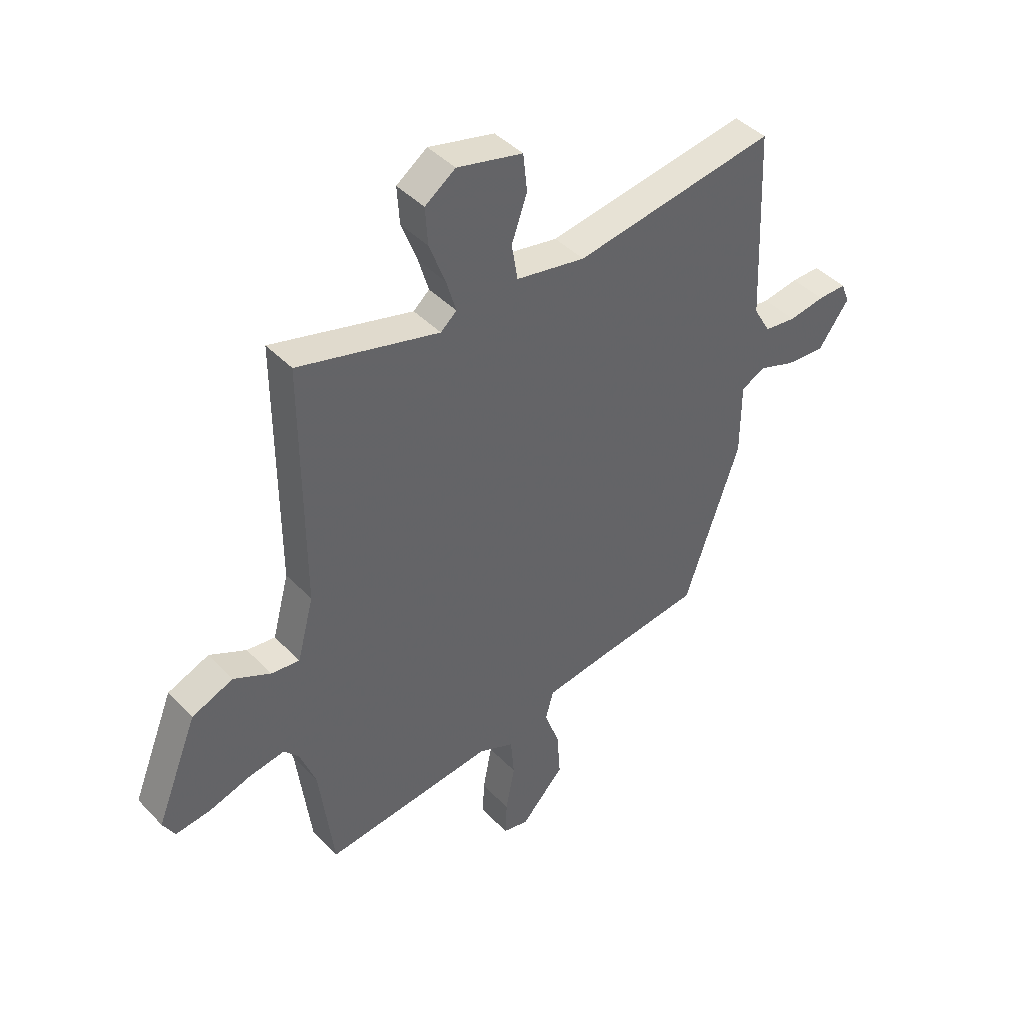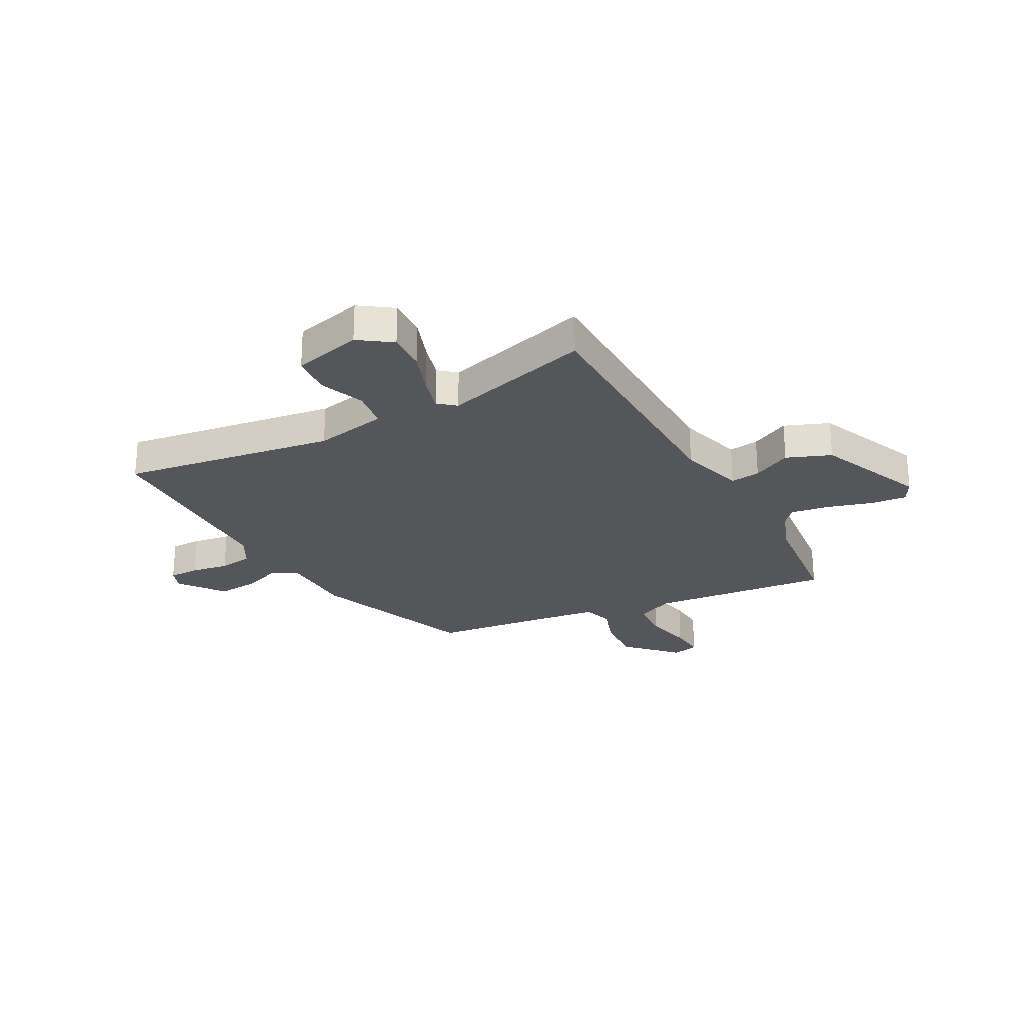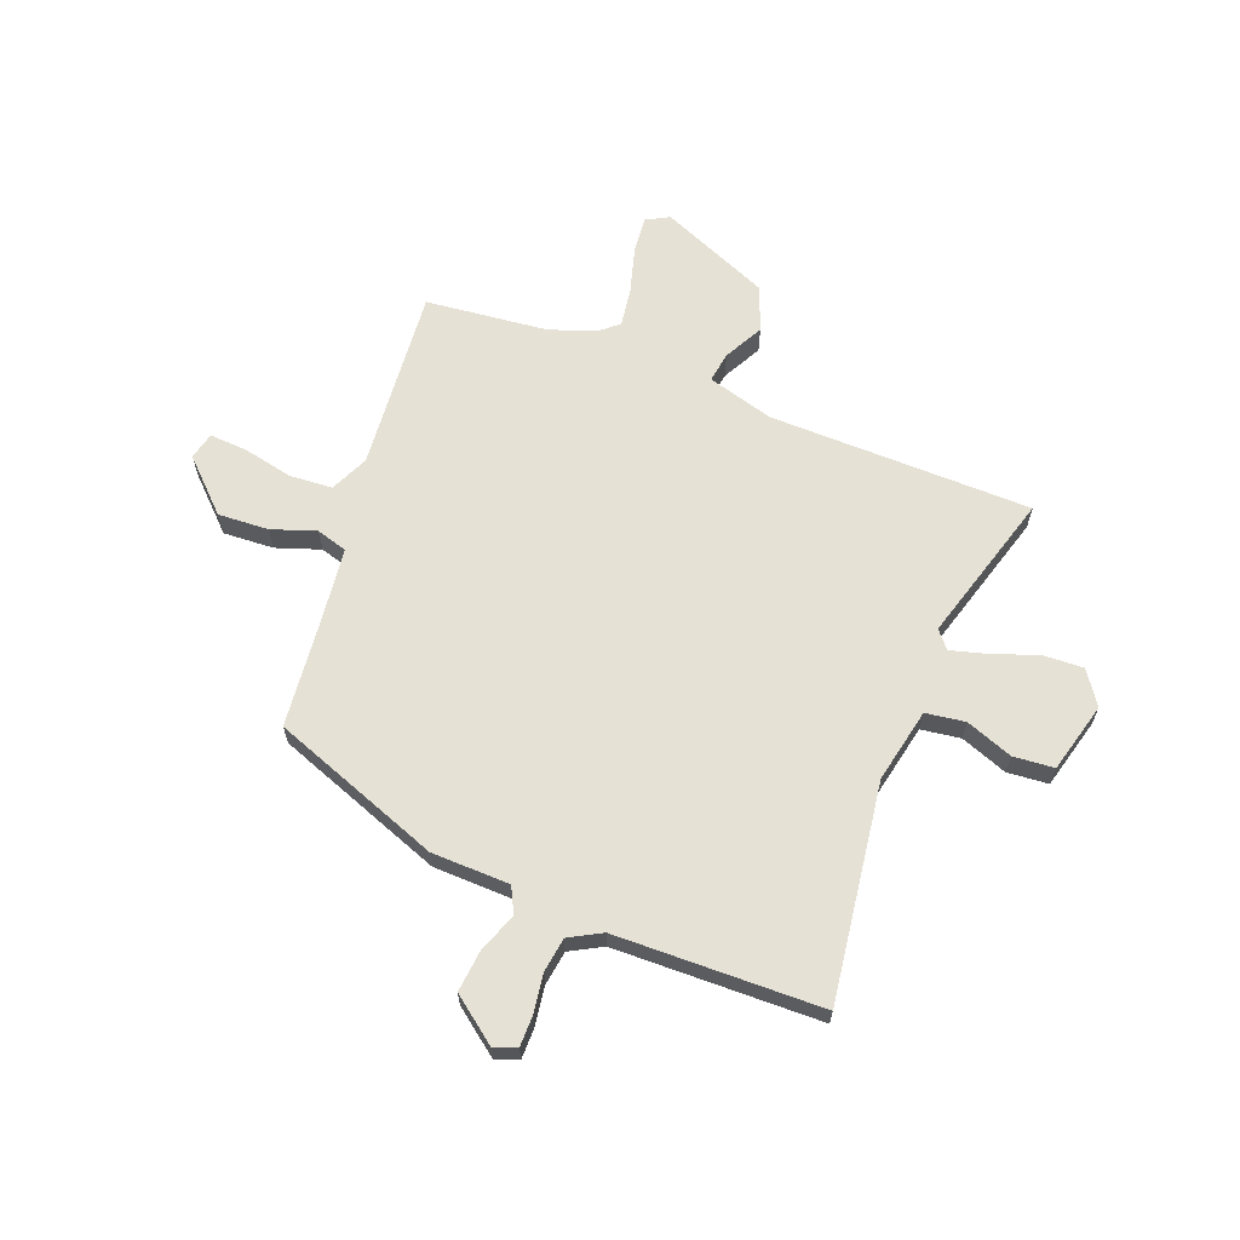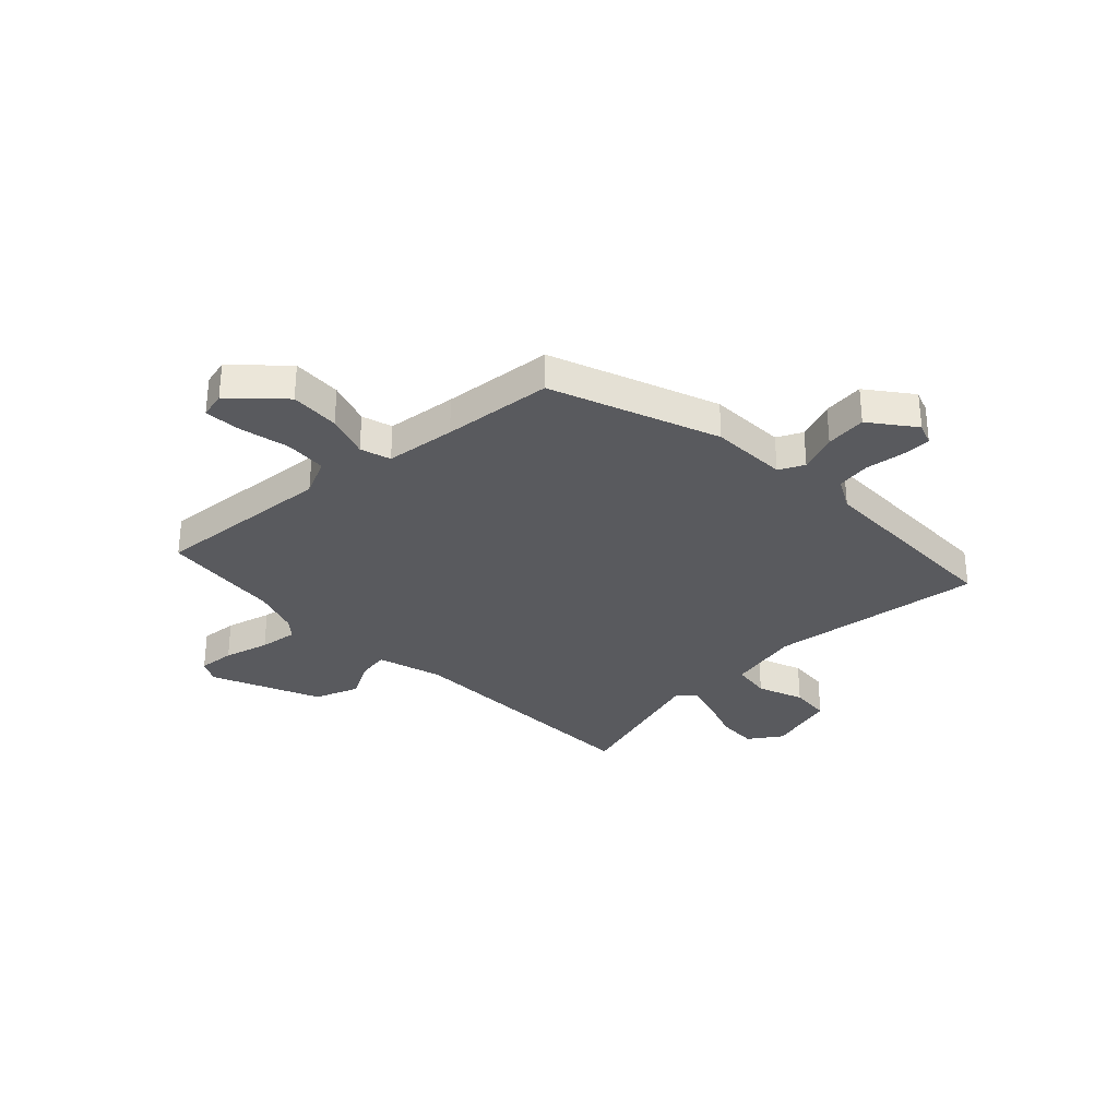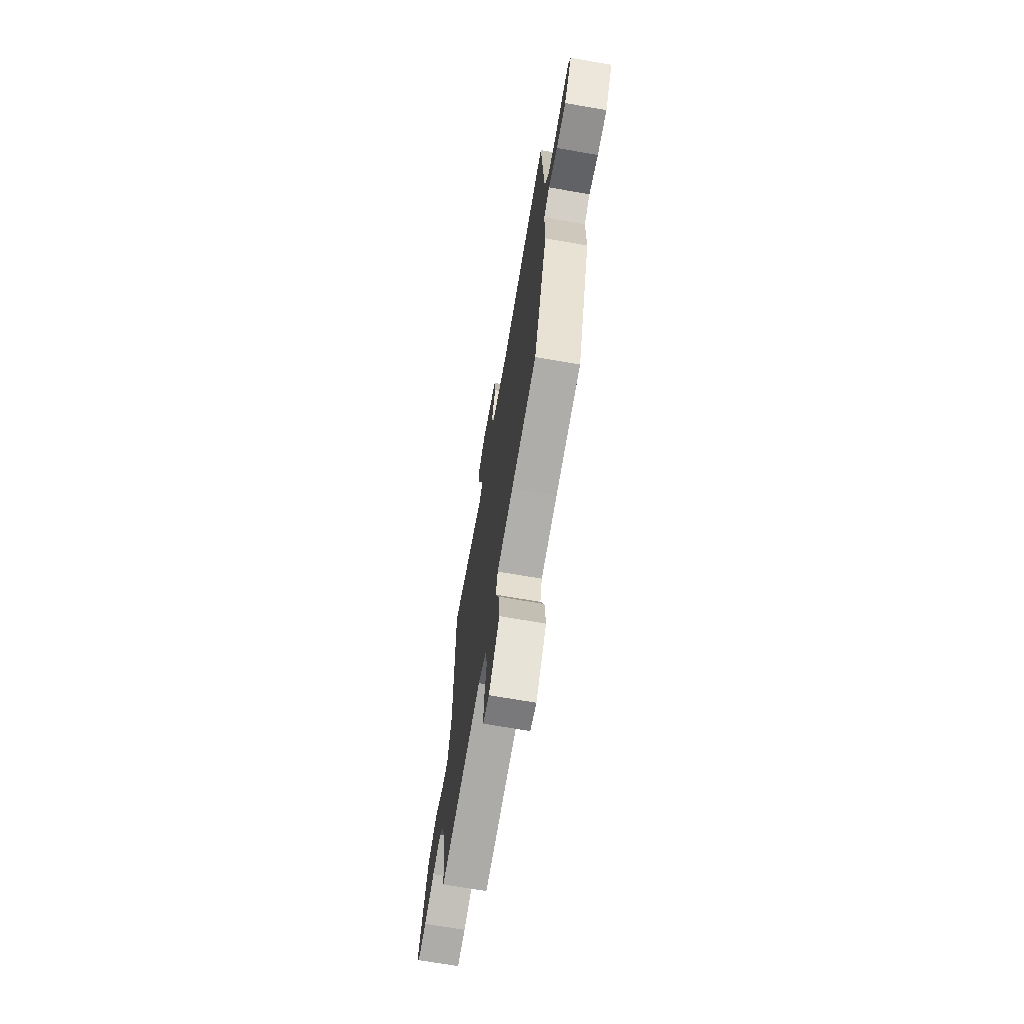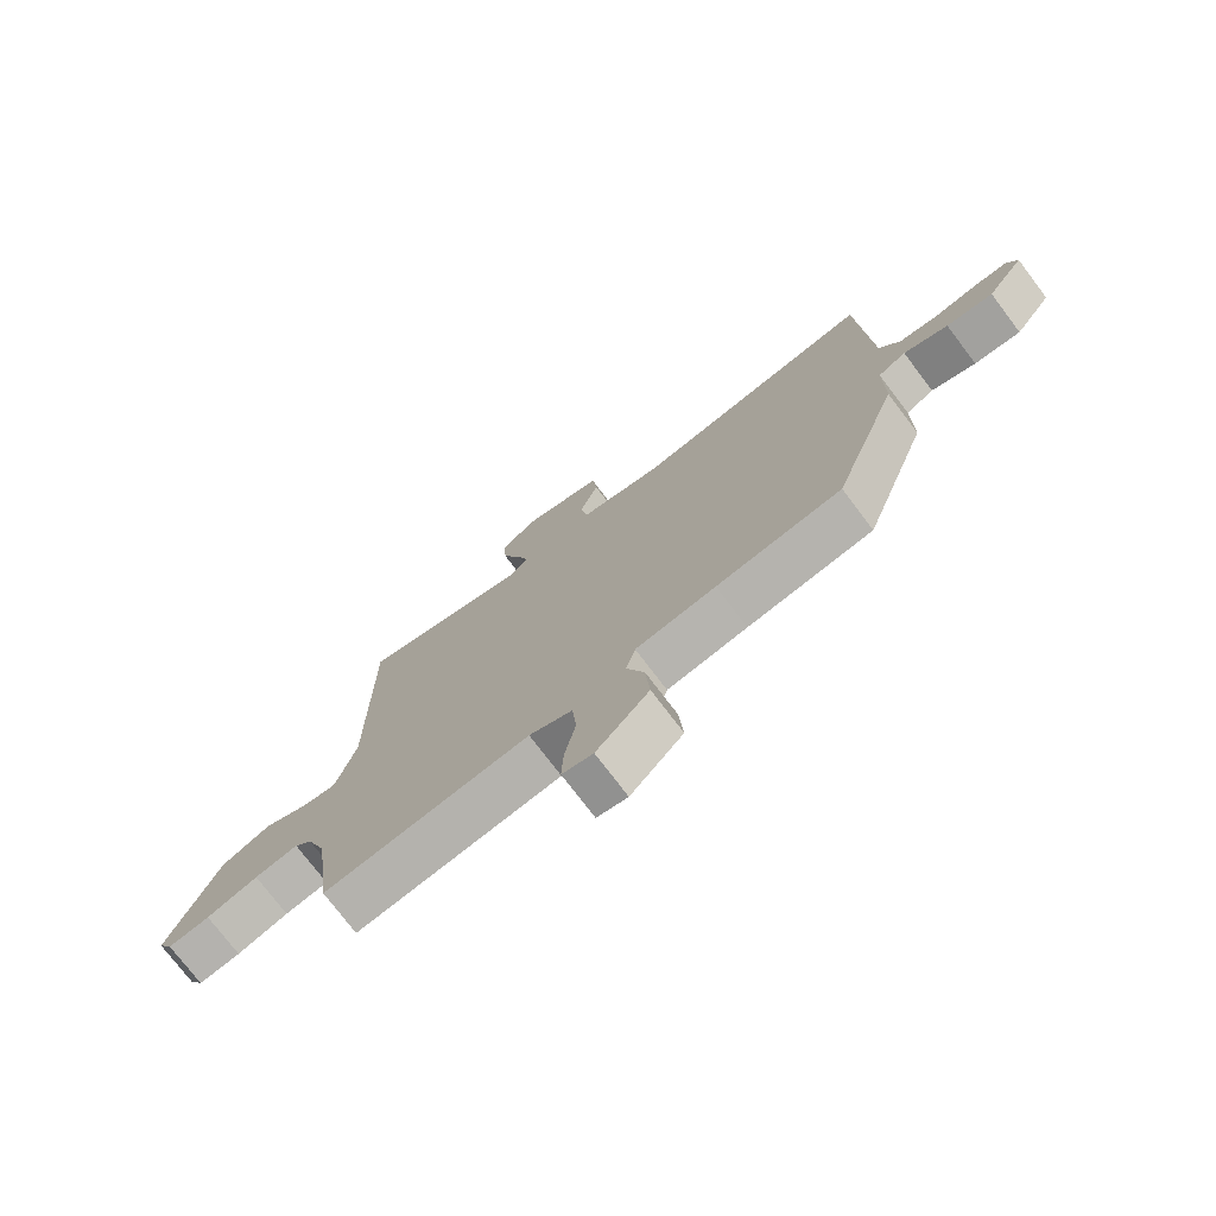
<metadata>
{"format":"obj","ext":"obj","renderer":"f3d","projection":"perspective","resolution":1024,"background":"white","views":[{"elev":42.8,"azim":140.4,"up":"+Z"},{"elev":-25.3,"azim":29.3,"up":"+Y"},{"elev":64.2,"azim":-67.7,"up":"+Y"},{"elev":-31.7,"azim":-134.6,"up":"+Y"},{"elev":-70.1,"azim":-99.8,"up":"+Z"},{"elev":-75.3,"azim":-142.8,"up":"+Z"}]}
</metadata>
<code>
v -0.481 0.07 0.557
v -0.077 0.07 0.493
v 0.062 0.07 0.519
v 0.074 0.07 0.592
v 0.043 0.07 0.68
v 0.051 0.07 0.756
v 0.183 0.07 0.788
v 0.244 0.07 0.744
v 0.239 0.07 0.669
v 0.207 0.07 0.585
v 0.187 0.07 0.518
v 0.219 0.07 0.49
v 0.502 0.07 0.566
v 0.5 0.07 0.077
v 0.533 0.07 -0.048
v 0.59 0.07 -0.041
v 0.664 0.07 -0.004
v 0.747 0.07 -0.038
v 0.83 0.07 -0.245
v 0.806 0.07 -0.287
v 0.737 0.07 -0.279
v 0.652 0.07 -0.253
v 0.58 0.07 -0.241
v 0.55 0.07 -0.275
v 0.518 0.07 -0.36
v 0.489 0.07 -0.587
v 0.148 0.07 -0.55
v 0.076 0.07 -0.581
v 0.069 0.07 -0.661
v 0.087 0.07 -0.755
v 0.09 0.07 -0.825
v 0.039 0.07 -0.836
v -0.048 0.07 -0.743
v -0.041 0.07 -0.649
v -0.011 0.07 -0.567
v -0.027 0.07 -0.509
v -0.16 0.07 -0.49
v -0.368 0.07 -0.464
v -0.479 0.07 -0.146
v -0.48 0.07 0
v -0.527 0.07 0.025
v -0.601 0.07 -0.001
v -0.679 0.07 -0.007
v -0.741 0.07 0.078
v -0.724 0.07 0.12
v -0.667 0.07 0.119
v -0.595 0.07 0.107
v -0.531 0.07 0.115
v -0.497 0.07 0.174
v -0.481 0 0.557
v -0.077 0 0.493
v 0.062 0 0.519
v 0.074 0 0.592
v 0.043 0 0.68
v 0.051 0 0.756
v 0.183 0 0.788
v 0.244 0 0.744
v 0.239 0 0.669
v 0.207 0 0.585
v 0.187 0 0.518
v 0.219 0 0.49
v 0.502 0 0.566
v 0.5 0 0.077
v 0.533 0 -0.048
v 0.59 0 -0.041
v 0.664 0 -0.004
v 0.747 0 -0.038
v 0.83 0 -0.245
v 0.806 0 -0.287
v 0.737 0 -0.279
v 0.652 0 -0.253
v 0.58 0 -0.241
v 0.55 0 -0.275
v 0.518 0 -0.36
v 0.489 0 -0.587
v 0.148 0 -0.55
v 0.076 0 -0.581
v 0.069 0 -0.661
v 0.087 0 -0.755
v 0.09 0 -0.825
v 0.039 0 -0.836
v -0.048 0 -0.743
v -0.041 0 -0.649
v -0.011 0 -0.567
v -0.027 0 -0.509
v -0.16 0 -0.49
v -0.368 0 -0.464
v -0.479 0 -0.146
v -0.48 0 0
v -0.527 0 0.025
v -0.601 0 -0.001
v -0.679 0 -0.007
v -0.741 0 0.078
v -0.724 0 0.12
v -0.667 0 0.119
v -0.595 0 0.107
v -0.531 0 0.115
v -0.497 0 0.174
f 44 45 46 47
f 44 47 48
f 41 42 43 44
f 41 44 48
f 40 41 48 49
f 37 38 39 40
f 36 37 40 49
f 32 33 34 35
f 30 31 32 35
f 29 30 35 36
f 28 29 36
f 27 28 36 49
f 25 26 27 49
f 19 20 21 22
f 19 22 23
f 16 17 18 19
f 15 16 19 23
f 14 15 23 24
f 12 13 14
f 11 12 14 24
f 7 8 9 10
f 7 10 11
f 4 5 6 7
f 3 4 7 11
f 2 3 11 24
f 24 25 49
f 1 2 24 49
f 96 95 94 93
f 97 96 93
f 93 92 91 90
f 97 93 90
f 98 97 90 89
f 89 88 87 86
f 98 89 86 85
f 84 83 82 81
f 84 81 80 79
f 85 84 79 78
f 85 78 77
f 98 85 77 76
f 98 76 75 74
f 71 70 69 68
f 72 71 68
f 68 67 66 65
f 72 68 65 64
f 73 72 64 63
f 63 62 61
f 73 63 61 60
f 59 58 57 56
f 60 59 56
f 56 55 54 53
f 60 56 53 52
f 73 60 52 51
f 98 74 73
f 98 73 51 50
f 1 50 51 2
f 2 51 52 3
f 3 52 53 4
f 4 53 54 5
f 5 54 55 6
f 6 55 56 7
f 7 56 57 8
f 8 57 58 9
f 9 58 59 10
f 10 59 60 11
f 11 60 61 12
f 12 61 62 13
f 13 62 63 14
f 14 63 64 15
f 15 64 65 16
f 16 65 66 17
f 17 66 67 18
f 18 67 68 19
f 19 68 69 20
f 20 69 70 21
f 21 70 71 22
f 22 71 72 23
f 23 72 73 24
f 24 73 74 25
f 25 74 75 26
f 26 75 76 27
f 27 76 77 28
f 28 77 78 29
f 29 78 79 30
f 30 79 80 31
f 31 80 81 32
f 32 81 82 33
f 33 82 83 34
f 34 83 84 35
f 35 84 85 36
f 36 85 86 37
f 37 86 87 38
f 38 87 88 39
f 39 88 89 40
f 40 89 90 41
f 41 90 91 42
f 42 91 92 43
f 43 92 93 44
f 44 93 94 45
f 45 94 95 46
f 46 95 96 47
f 47 96 97 48
f 48 97 98 49
f 49 98 50 1

</code>
